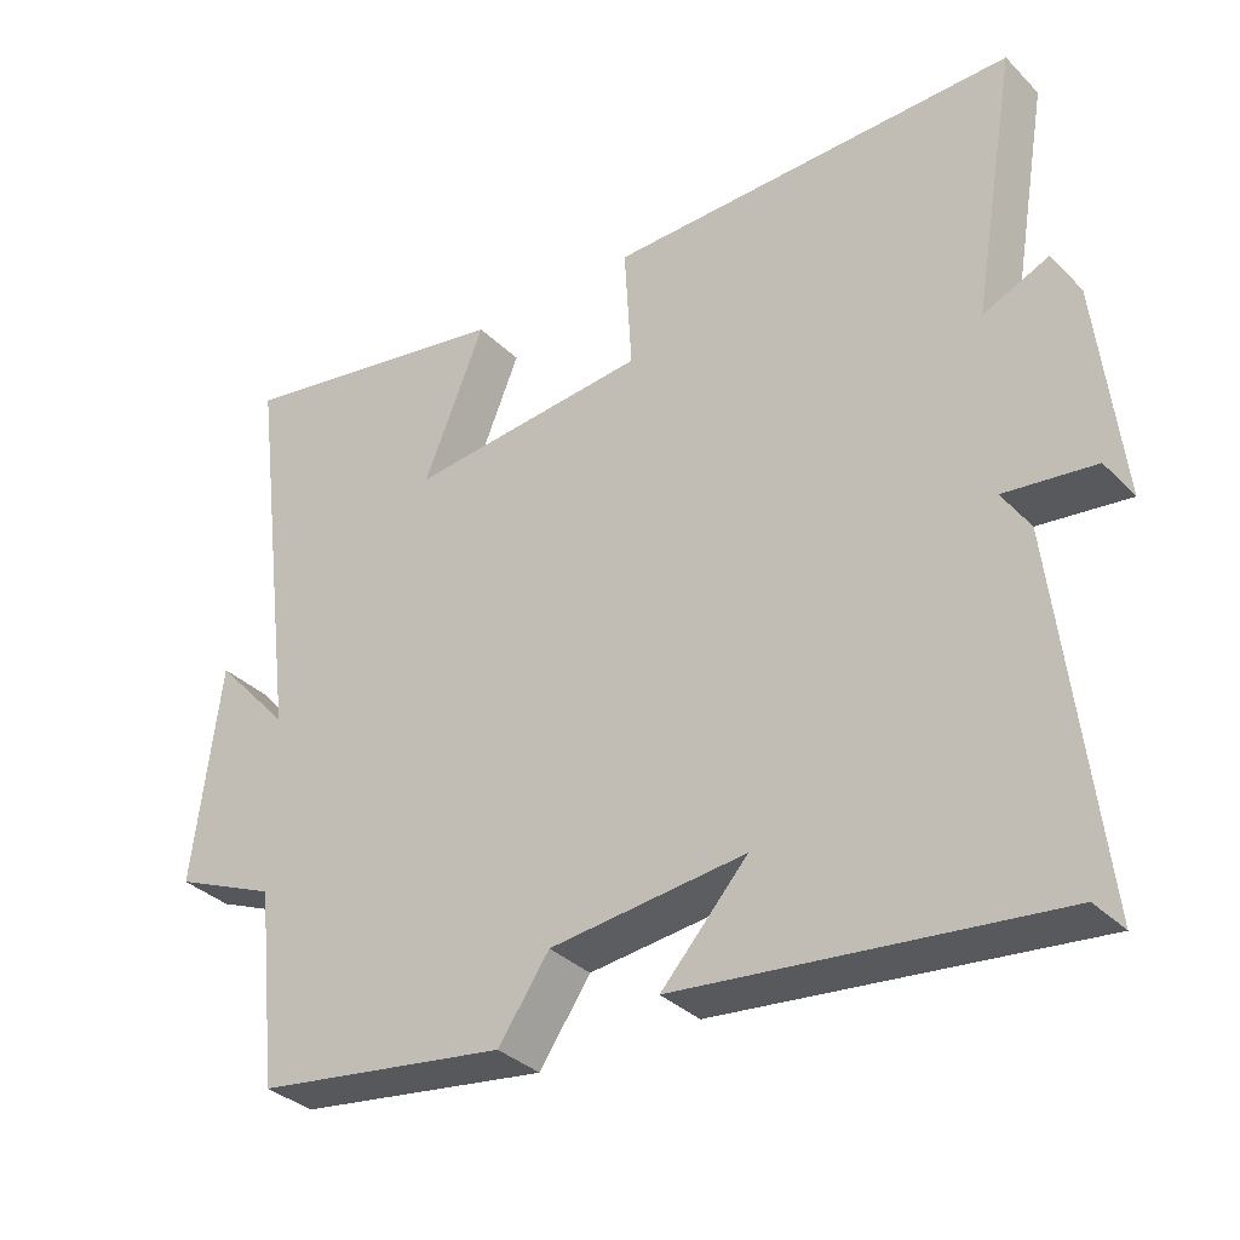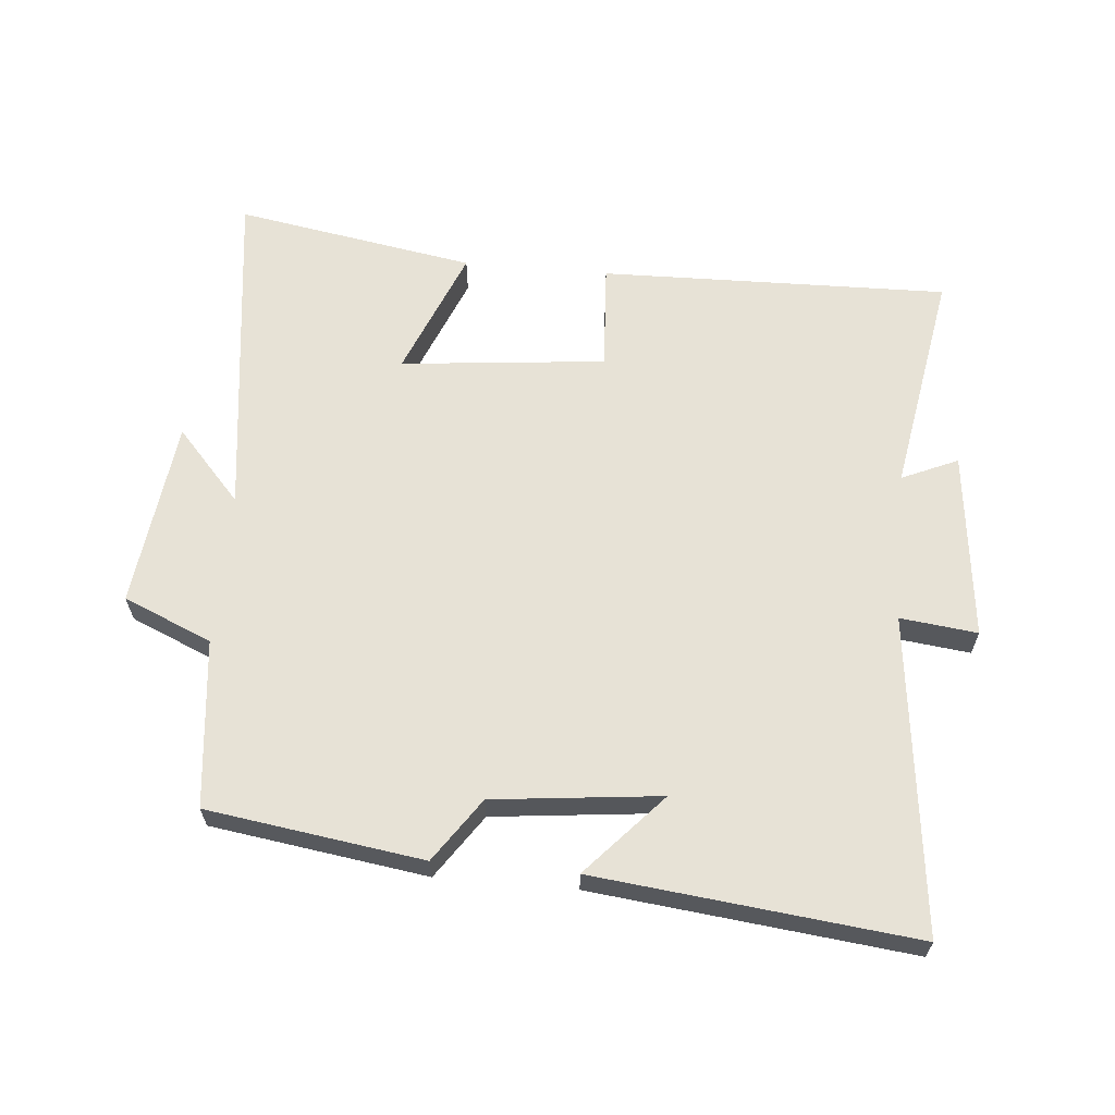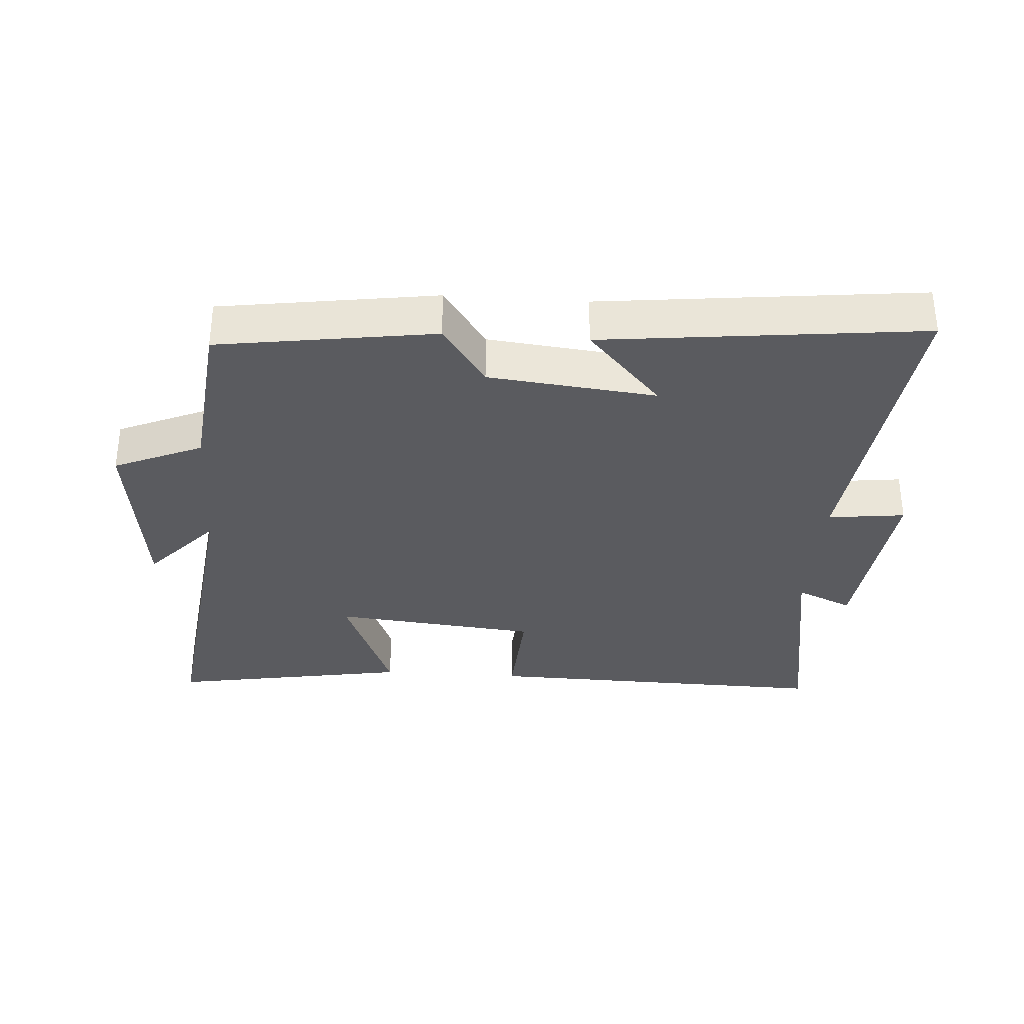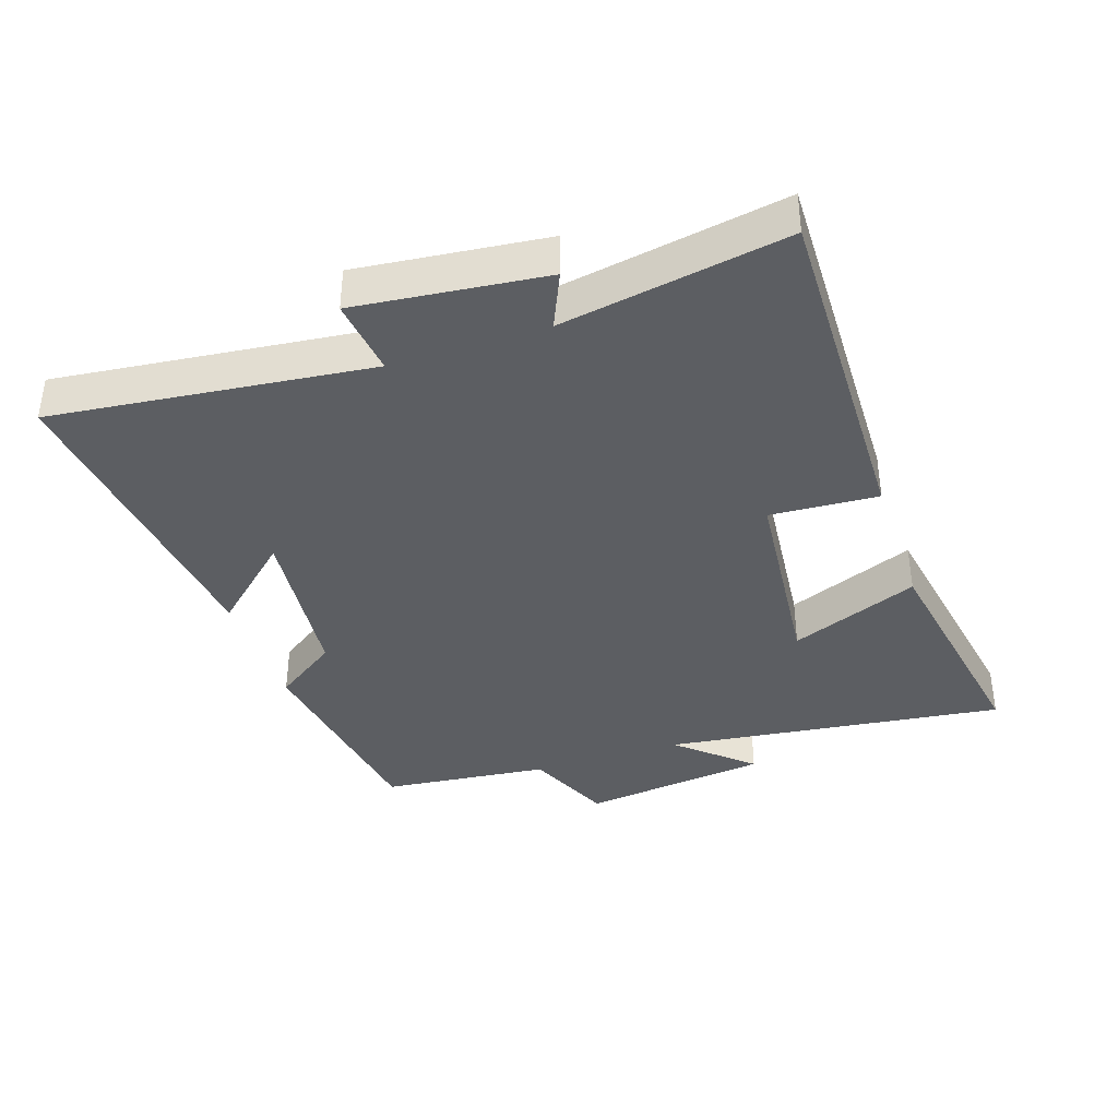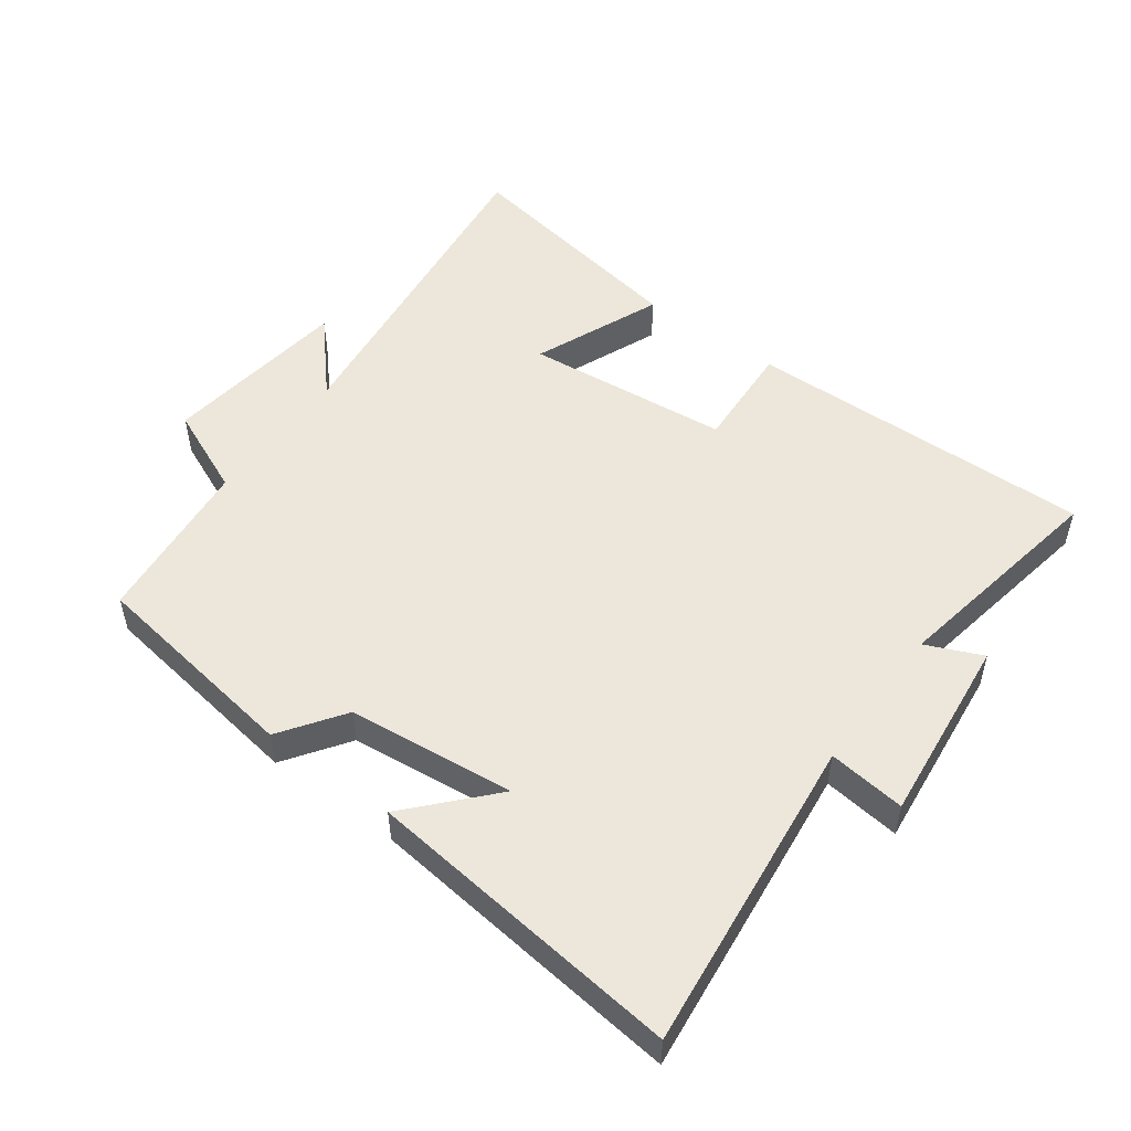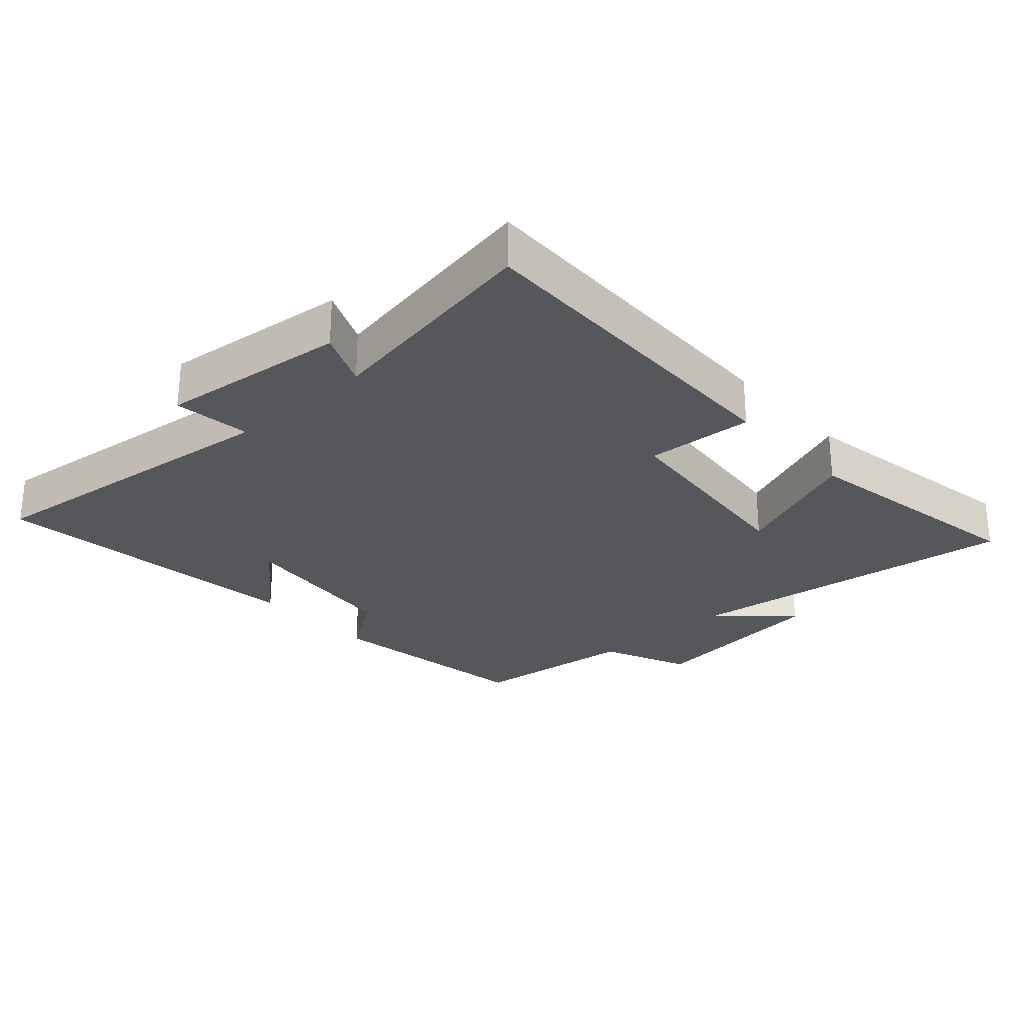
<metadata>
{"format":"obj","ext":"obj","renderer":"f3d","projection":"perspective","resolution":1024,"background":"white","views":[{"elev":-34.0,"azim":-142.8,"up":"+Z"},{"elev":63.0,"azim":-174.9,"up":"+Y"},{"elev":-33.3,"azim":176.1,"up":"+Y"},{"elev":-38.1,"azim":-71.4,"up":"+Y"},{"elev":51.5,"azim":-143.5,"up":"+Y"},{"elev":-27.2,"azim":-47.8,"up":"+Y"}]}
</metadata>
<code>
v 0.566 0.07 0.563
v 0.5 0.07 0.041
v 0.599 0.07 0.151
v 0.635 0.07 -0.137
v 0.5 0.07 -0.195
v 0.472 0.07 -0.452
v 0.142 0.07 -0.5
v 0.075 0.07 -0.403
v -0.181 0.07 -0.375
v -0.068 0.07 -0.5
v -0.556 0.07 -0.554
v -0.5 0.07 -0.068
v -0.618 0.07 -0.082
v -0.586 0.07 0.206
v -0.5 0.07 0.168
v -0.559 0.07 0.512
v -0.025 0.07 0.5
v -0.035 0.07 0.335
v 0.279 0.07 0.303
v 0.199 0.07 0.5
v 0.566 0 0.563
v 0.5 0 0.041
v 0.599 0 0.151
v 0.635 0 -0.137
v 0.5 0 -0.195
v 0.472 0 -0.452
v 0.142 0 -0.5
v 0.075 0 -0.403
v -0.181 0 -0.375
v -0.068 0 -0.5
v -0.556 0 -0.554
v -0.5 0 -0.068
v -0.618 0 -0.082
v -0.586 0 0.206
v -0.5 0 0.168
v -0.559 0 0.512
v -0.025 0 0.5
v -0.035 0 0.335
v 0.279 0 0.303
v 0.199 0 0.5
f 19 20 1 2
f 18 19 2
f 15 16 17 18
f 15 18 2
f 12 13 14 15
f 12 15 2
f 9 10 11 12
f 8 9 12 2
f 5 6 7 8
f 5 8 2
f 2 3 4 5
f 22 21 40 39
f 22 39 38
f 38 37 36 35
f 22 38 35
f 35 34 33 32
f 22 35 32
f 32 31 30 29
f 22 32 29 28
f 28 27 26 25
f 22 28 25
f 25 24 23 22
f 1 21 22 2
f 2 22 23 3
f 3 23 24 4
f 4 24 25 5
f 5 25 26 6
f 6 26 27 7
f 7 27 28 8
f 8 28 29 9
f 9 29 30 10
f 10 30 31 11
f 11 31 32 12
f 12 32 33 13
f 13 33 34 14
f 14 34 35 15
f 15 35 36 16
f 16 36 37 17
f 17 37 38 18
f 18 38 39 19
f 19 39 40 20
f 20 40 21 1

</code>
